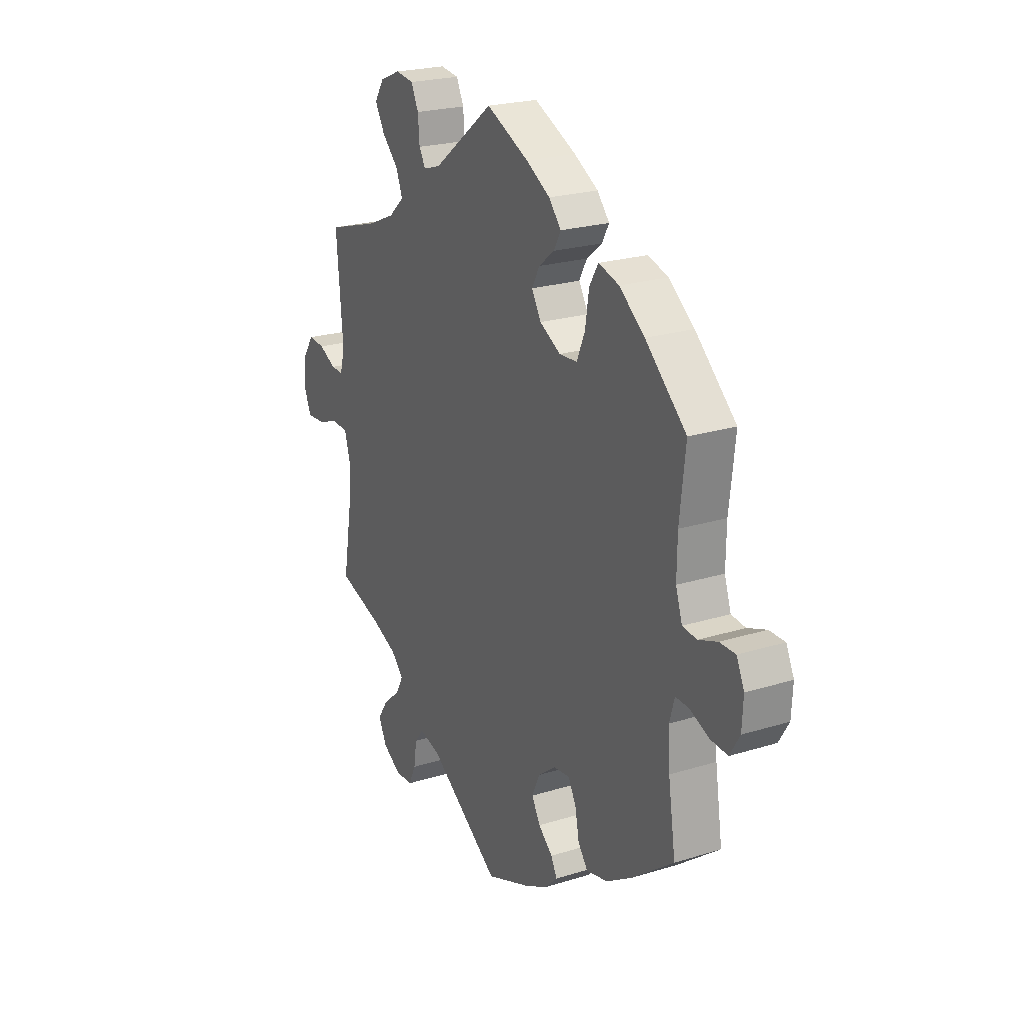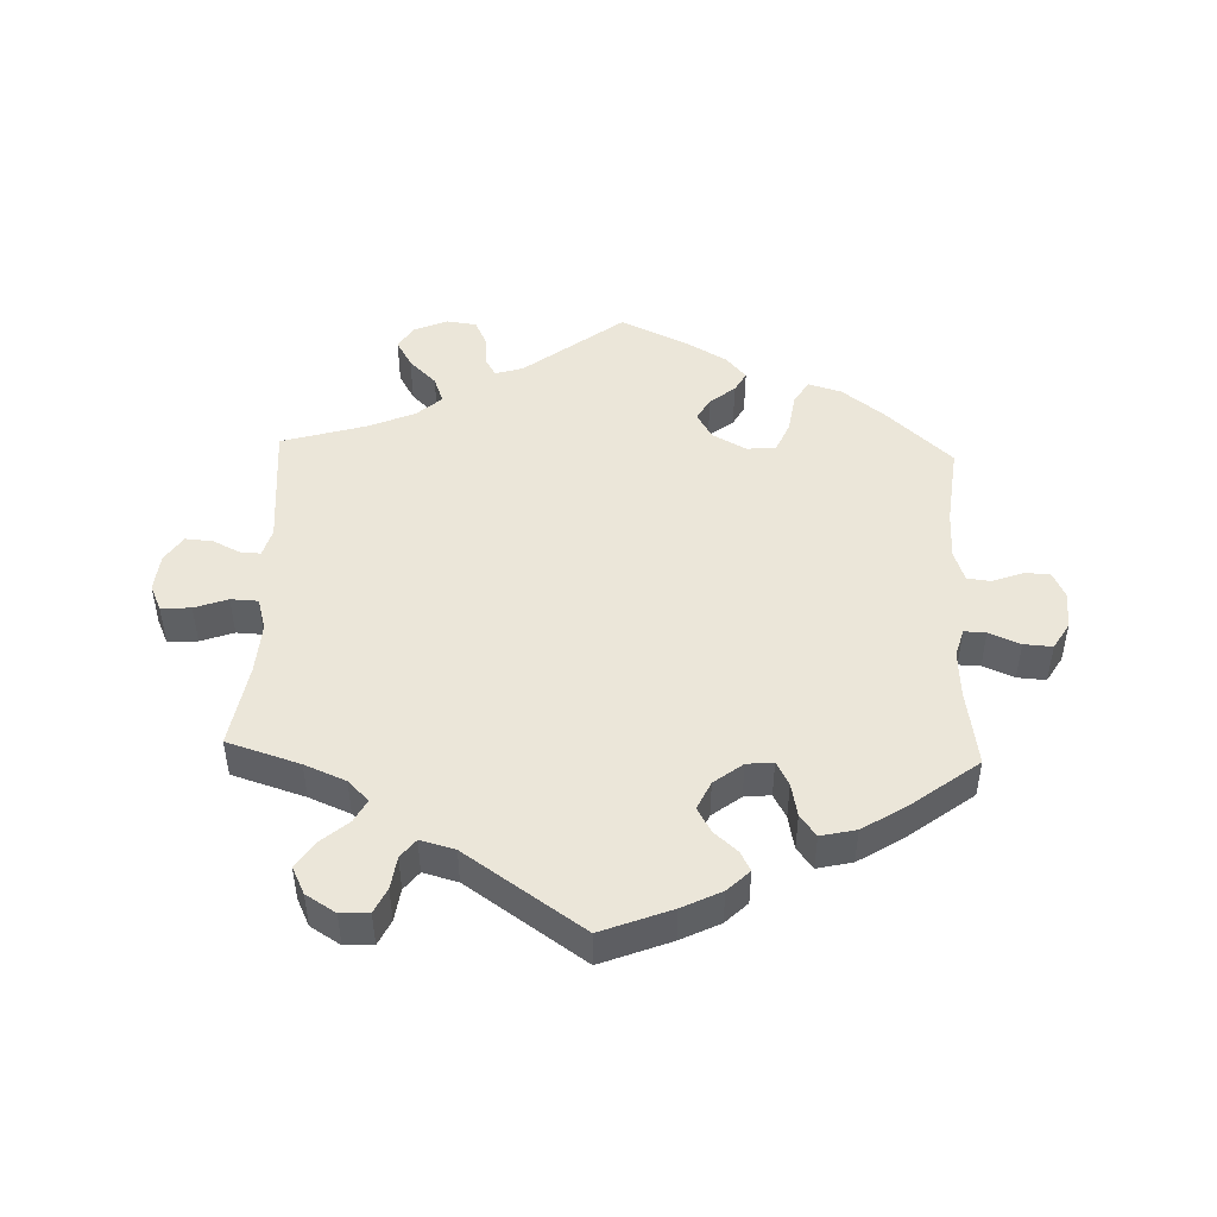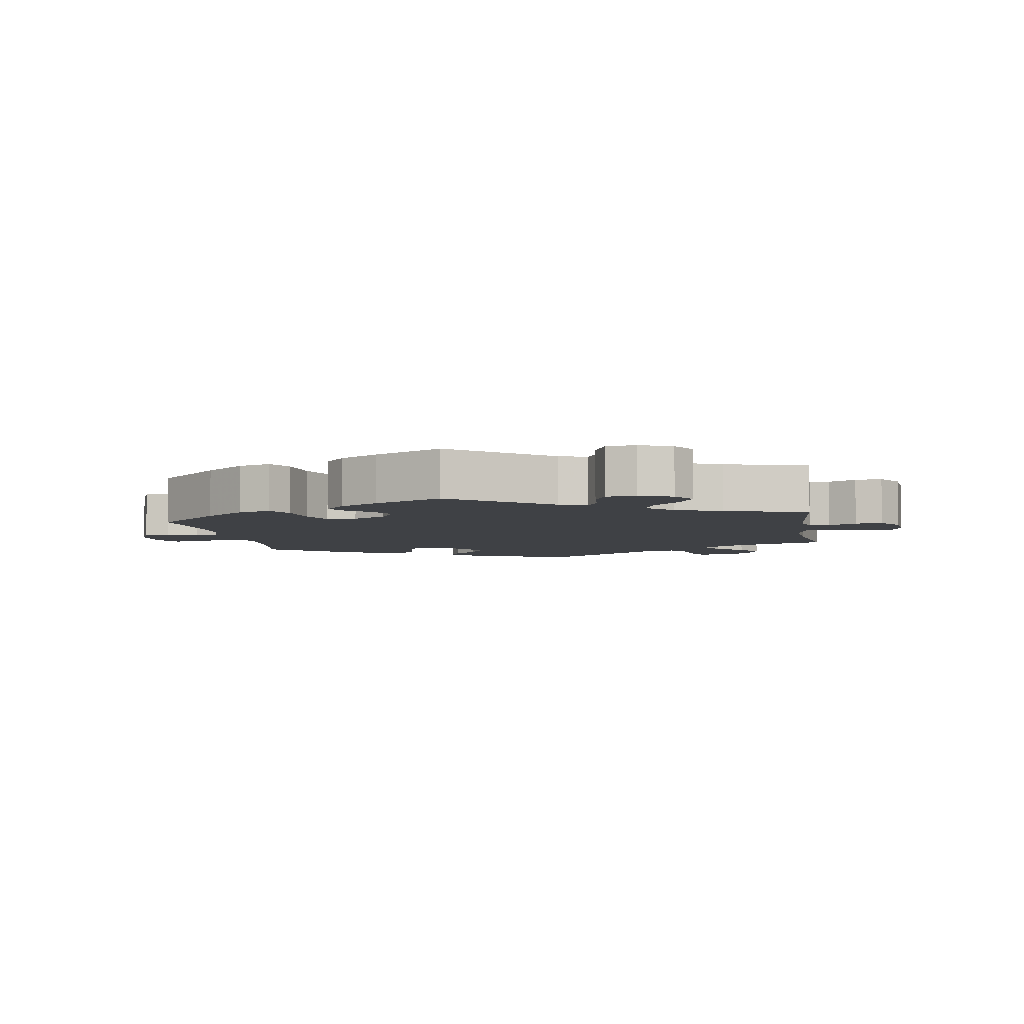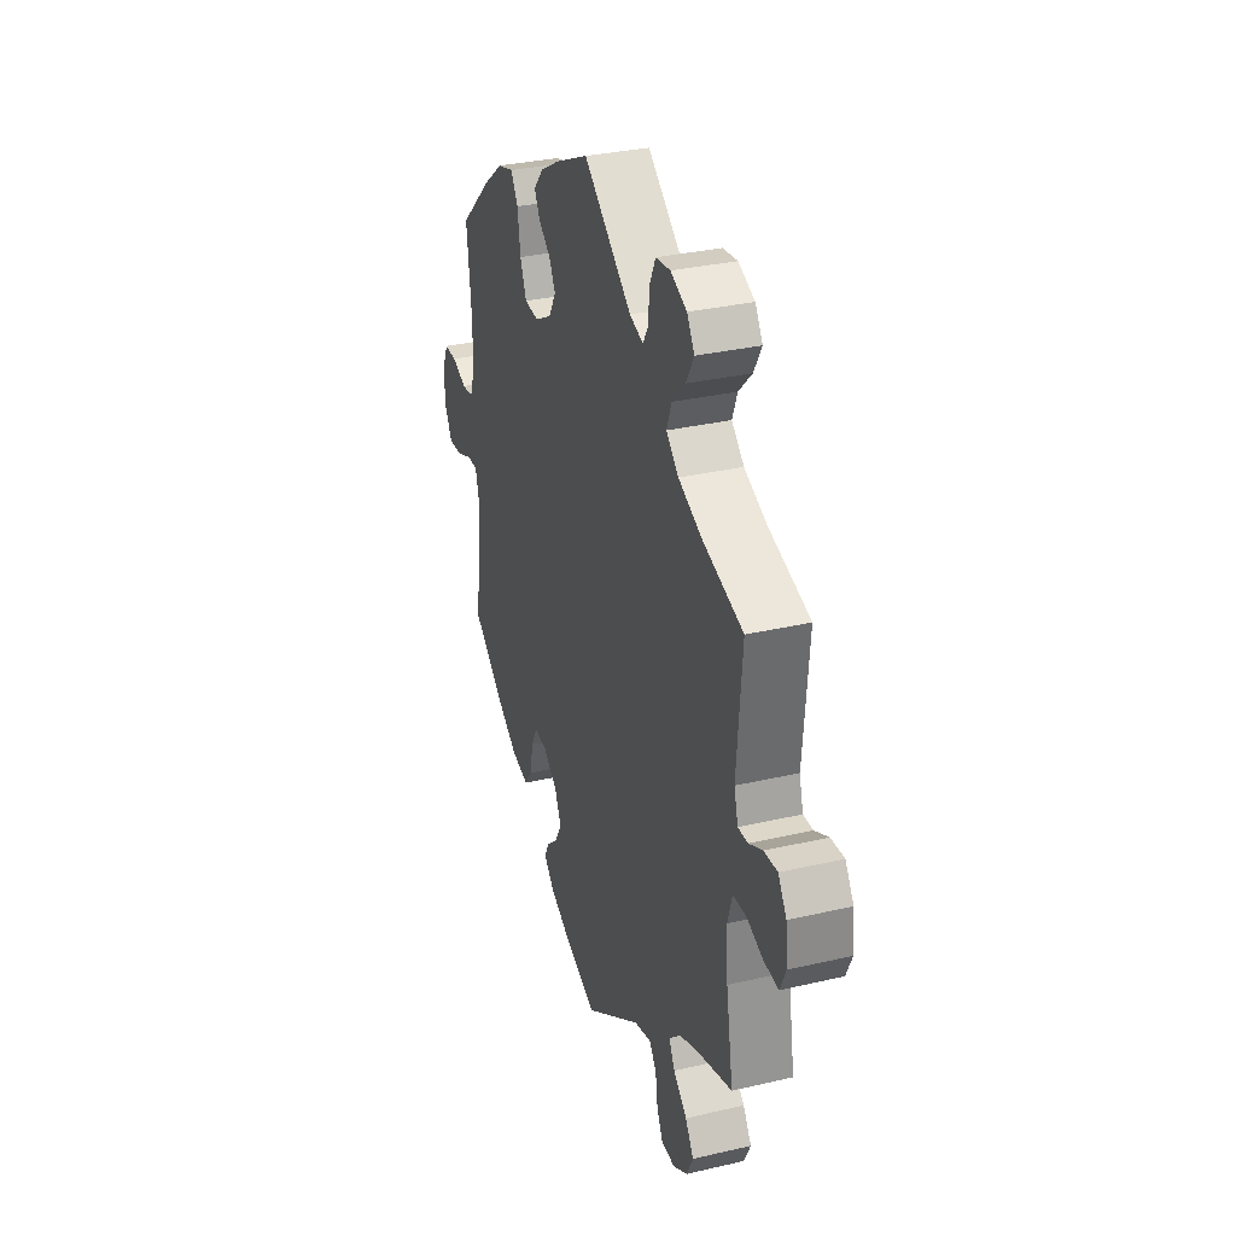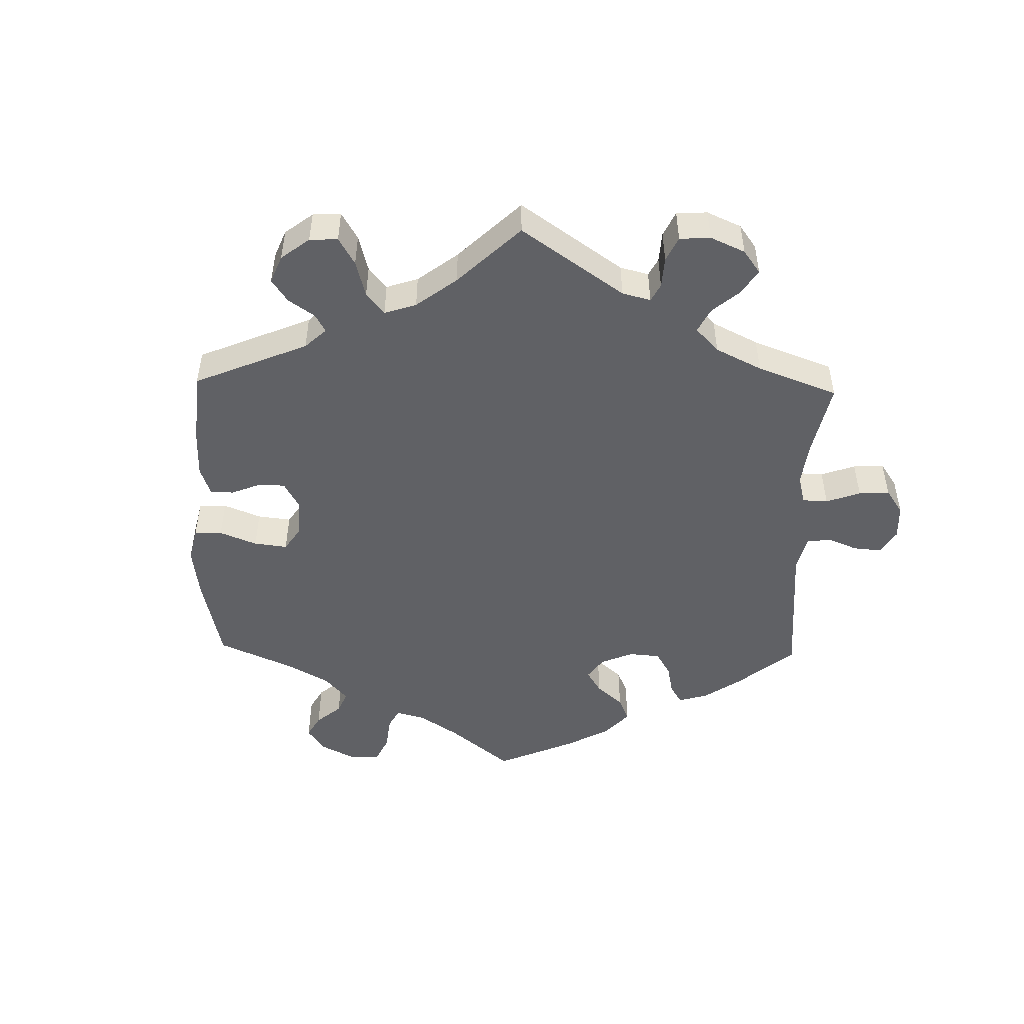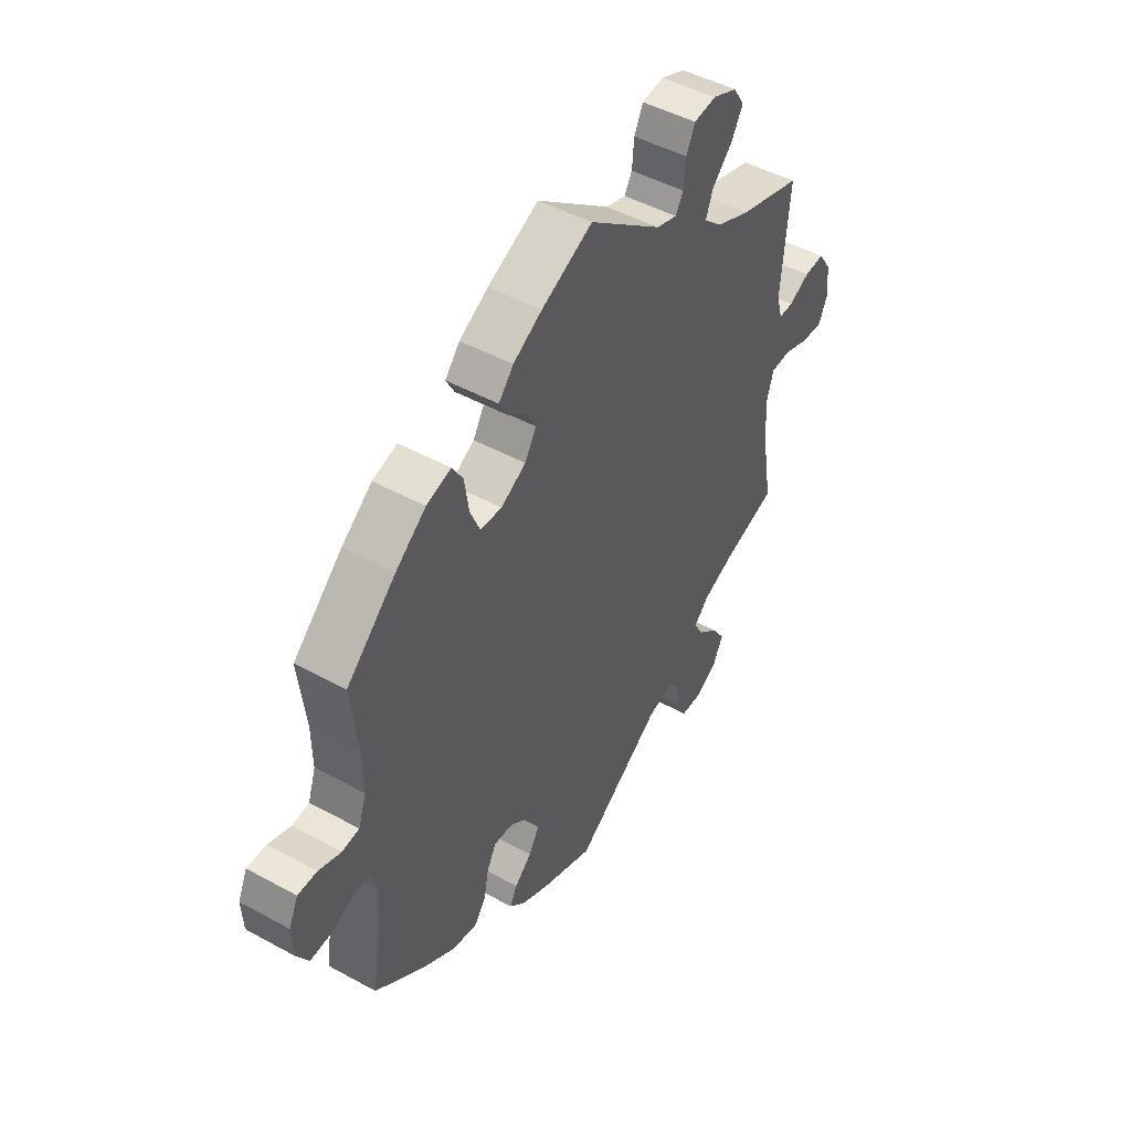
<metadata>
{"format":"obj","ext":"obj","renderer":"f3d","projection":"perspective","resolution":1024,"background":"white","views":[{"elev":22.7,"azim":-118.1,"up":"+Z"},{"elev":47.4,"azim":-178.0,"up":"+Y"},{"elev":-5.4,"azim":9.8,"up":"+Y"},{"elev":32.3,"azim":72.0,"up":"+Z"},{"elev":-49.4,"azim":58.6,"up":"+Y"},{"elev":47.4,"azim":-58.3,"up":"+Z"}]}
</metadata>
<code>
v -0.483 0.07 -0.171
v -0.479 0.07 -0.101
v -0.491 0.07 -0.058
v -0.524 0.07 -0.059
v -0.571 0.07 -0.079
v -0.614 0.07 -0.082
v -0.638 0.07 -0.042
v -0.641 0.07 0.015
v -0.622 0.07 0.056
v -0.583 0.07 0.056
v -0.537 0.07 0.039
v -0.502 0.07 0.043
v -0.486 0.07 0.091
v -0.487 0.07 0.165
v -0.501 0.07 0.288
v -0.401 0.07 0.38
v -0.339 0.07 0.428
v -0.289 0.07 0.443
v -0.267 0.07 0.407
v -0.258 0.07 0.347
v -0.238 0.07 0.3
v -0.194 0.07 0.297
v -0.143 0.07 0.325
v -0.12 0.07 0.364
v -0.139 0.07 0.399
v -0.177 0.07 0.429
v -0.194 0.07 0.46
v -0.164 0.07 0.495
v -0.105 0.07 0.529
v -0.001 0.07 0.578
v 0.148 0.07 0.464
v 0.19 0.07 0.451
v 0.206 0.07 0.478
v 0.21 0.07 0.526
v 0.228 0.07 0.564
v 0.273 0.07 0.57
v 0.323 0.07 0.549
v 0.346 0.07 0.513
v 0.322 0.07 0.471
v 0.281 0.07 0.43
v 0.266 0.07 0.39
v 0.304 0.07 0.356
v 0.375 0.07 0.326
v 0.501 0.07 0.289
v 0.485 0.07 0.1
v 0.497 0.07 0.057
v 0.527 0.07 0.058
v 0.569 0.07 0.079
v 0.61 0.07 0.082
v 0.636 0.07 0.043
v 0.642 0.07 -0.014
v 0.624 0.07 -0.054
v 0.579 0.07 -0.051
v 0.529 0.07 -0.033
v 0.488 0.07 -0.035
v 0.474 0.07 -0.083
v 0.479 0.07 -0.161
v 0.501 0.07 -0.289
v 0.391 0.07 -0.324
v 0.329 0.07 -0.35
v 0.298 0.07 -0.381
v 0.316 0.07 -0.415
v 0.358 0.07 -0.451
v 0.384 0.07 -0.49
v 0.364 0.07 -0.531
v 0.319 0.07 -0.559
v 0.276 0.07 -0.557
v 0.258 0.07 -0.519
v 0.251 0.07 -0.47
v 0.229 0.07 -0.442
v 0.177 0.07 -0.456
v 0 0.07 -0.578
v -0.105 0.07 -0.537
v -0.164 0.07 -0.508
v -0.197 0.07 -0.476
v -0.182 0.07 -0.447
v -0.147 0.07 -0.416
v -0.126 0.07 -0.379
v -0.146 0.07 -0.336
v -0.189 0.07 -0.303
v -0.229 0.07 -0.299
v -0.248 0.07 -0.335
v -0.258 0.07 -0.386
v -0.282 0.07 -0.418
v -0.335 0.07 -0.406
v -0.399 0.07 -0.366
v -0.501 0.07 -0.289
v -0.483 0 -0.171
v -0.479 0 -0.101
v -0.491 0 -0.058
v -0.524 0 -0.059
v -0.571 0 -0.079
v -0.614 0 -0.082
v -0.638 0 -0.042
v -0.641 0 0.015
v -0.622 0 0.056
v -0.583 0 0.056
v -0.537 0 0.039
v -0.502 0 0.043
v -0.486 0 0.091
v -0.487 0 0.165
v -0.501 0 0.288
v -0.401 0 0.38
v -0.339 0 0.428
v -0.289 0 0.443
v -0.267 0 0.407
v -0.258 0 0.347
v -0.238 0 0.3
v -0.194 0 0.297
v -0.143 0 0.325
v -0.12 0 0.364
v -0.139 0 0.399
v -0.177 0 0.429
v -0.194 0 0.46
v -0.164 0 0.495
v -0.105 0 0.529
v -0.001 0 0.578
v 0.148 0 0.464
v 0.19 0 0.451
v 0.206 0 0.478
v 0.21 0 0.526
v 0.228 0 0.564
v 0.273 0 0.57
v 0.323 0 0.549
v 0.346 0 0.513
v 0.322 0 0.471
v 0.281 0 0.43
v 0.266 0 0.39
v 0.304 0 0.356
v 0.375 0 0.326
v 0.501 0 0.289
v 0.485 0 0.1
v 0.497 0 0.057
v 0.527 0 0.058
v 0.569 0 0.079
v 0.61 0 0.082
v 0.636 0 0.043
v 0.642 0 -0.014
v 0.624 0 -0.054
v 0.579 0 -0.051
v 0.529 0 -0.033
v 0.488 0 -0.035
v 0.474 0 -0.083
v 0.479 0 -0.161
v 0.501 0 -0.289
v 0.391 0 -0.324
v 0.329 0 -0.35
v 0.298 0 -0.381
v 0.316 0 -0.415
v 0.358 0 -0.451
v 0.384 0 -0.49
v 0.364 0 -0.531
v 0.319 0 -0.559
v 0.276 0 -0.557
v 0.258 0 -0.519
v 0.251 0 -0.47
v 0.229 0 -0.442
v 0.177 0 -0.456
v 0 0 -0.578
v -0.105 0 -0.537
v -0.164 0 -0.508
v -0.197 0 -0.476
v -0.182 0 -0.447
v -0.147 0 -0.416
v -0.126 0 -0.379
v -0.146 0 -0.336
v -0.189 0 -0.303
v -0.229 0 -0.299
v -0.248 0 -0.335
v -0.258 0 -0.386
v -0.282 0 -0.418
v -0.335 0 -0.406
v -0.399 0 -0.366
v -0.501 0 -0.289
f 86 87 1
f 85 86 1 2
f 82 83 84 85
f 81 82 85 2
f 80 81 2 3
f 79 80 3
f 74 75 76 77
f 74 77 78
f 71 72 73 74
f 70 71 74 78
f 66 67 68 69
f 64 65 66 69
f 62 63 64 69
f 61 62 69 70
f 60 61 70 78
f 57 58 59
f 56 57 59 60
f 55 56 60 78
f 51 52 53 54
f 51 54 55
f 50 51 55
f 47 48 49 50
f 46 47 50 55
f 45 46 55 78
f 43 44 45 78
f 37 38 39 40
f 37 40 41
f 36 37 41
f 33 34 35 36
f 32 33 36 41
f 31 32 41 42
f 29 30 31
f 28 29 31 42
f 25 26 27 28
f 24 25 28 42
f 17 18 19 20
f 17 20 21
f 14 15 16 17
f 13 14 17 21
f 12 13 21 22
f 8 9 10 11
f 8 11 12
f 7 8 12
f 4 5 6 7
f 3 4 7 12
f 79 3 12 22
f 23 24 42 43
f 43 78 79
f 22 23 43 79
f 88 174 173
f 89 88 173 172
f 172 171 170 169
f 89 172 169 168
f 90 89 168 167
f 90 167 166
f 164 163 162 161
f 165 164 161
f 161 160 159 158
f 165 161 158 157
f 156 155 154 153
f 156 153 152 151
f 156 151 150 149
f 157 156 149 148
f 165 157 148 147
f 146 145 144
f 147 146 144 143
f 165 147 143 142
f 141 140 139 138
f 142 141 138
f 142 138 137
f 137 136 135 134
f 142 137 134 133
f 165 142 133 132
f 165 132 131 130
f 127 126 125 124
f 128 127 124
f 128 124 123
f 123 122 121 120
f 128 123 120 119
f 129 128 119 118
f 118 117 116
f 129 118 116 115
f 115 114 113 112
f 129 115 112 111
f 107 106 105 104
f 108 107 104
f 104 103 102 101
f 108 104 101 100
f 109 108 100 99
f 98 97 96 95
f 99 98 95
f 99 95 94
f 94 93 92 91
f 99 94 91 90
f 109 99 90 166
f 130 129 111 110
f 166 165 130
f 166 130 110 109
f 1 88 89 2
f 2 89 90 3
f 3 90 91 4
f 4 91 92 5
f 5 92 93 6
f 6 93 94 7
f 7 94 95 8
f 8 95 96 9
f 9 96 97 10
f 10 97 98 11
f 11 98 99 12
f 12 99 100 13
f 13 100 101 14
f 14 101 102 15
f 15 102 103 16
f 16 103 104 17
f 17 104 105 18
f 18 105 106 19
f 19 106 107 20
f 20 107 108 21
f 21 108 109 22
f 22 109 110 23
f 23 110 111 24
f 24 111 112 25
f 25 112 113 26
f 26 113 114 27
f 27 114 115 28
f 28 115 116 29
f 29 116 117 30
f 30 117 118 31
f 31 118 119 32
f 32 119 120 33
f 33 120 121 34
f 34 121 122 35
f 35 122 123 36
f 36 123 124 37
f 37 124 125 38
f 38 125 126 39
f 39 126 127 40
f 40 127 128 41
f 41 128 129 42
f 42 129 130 43
f 43 130 131 44
f 44 131 132 45
f 45 132 133 46
f 46 133 134 47
f 47 134 135 48
f 48 135 136 49
f 49 136 137 50
f 50 137 138 51
f 51 138 139 52
f 52 139 140 53
f 53 140 141 54
f 54 141 142 55
f 55 142 143 56
f 56 143 144 57
f 57 144 145 58
f 58 145 146 59
f 59 146 147 60
f 60 147 148 61
f 61 148 149 62
f 62 149 150 63
f 63 150 151 64
f 64 151 152 65
f 65 152 153 66
f 66 153 154 67
f 67 154 155 68
f 68 155 156 69
f 69 156 157 70
f 70 157 158 71
f 71 158 159 72
f 72 159 160 73
f 73 160 161 74
f 74 161 162 75
f 75 162 163 76
f 76 163 164 77
f 77 164 165 78
f 78 165 166 79
f 79 166 167 80
f 80 167 168 81
f 81 168 169 82
f 82 169 170 83
f 83 170 171 84
f 84 171 172 85
f 85 172 173 86
f 86 173 174 87
f 87 174 88 1

</code>
